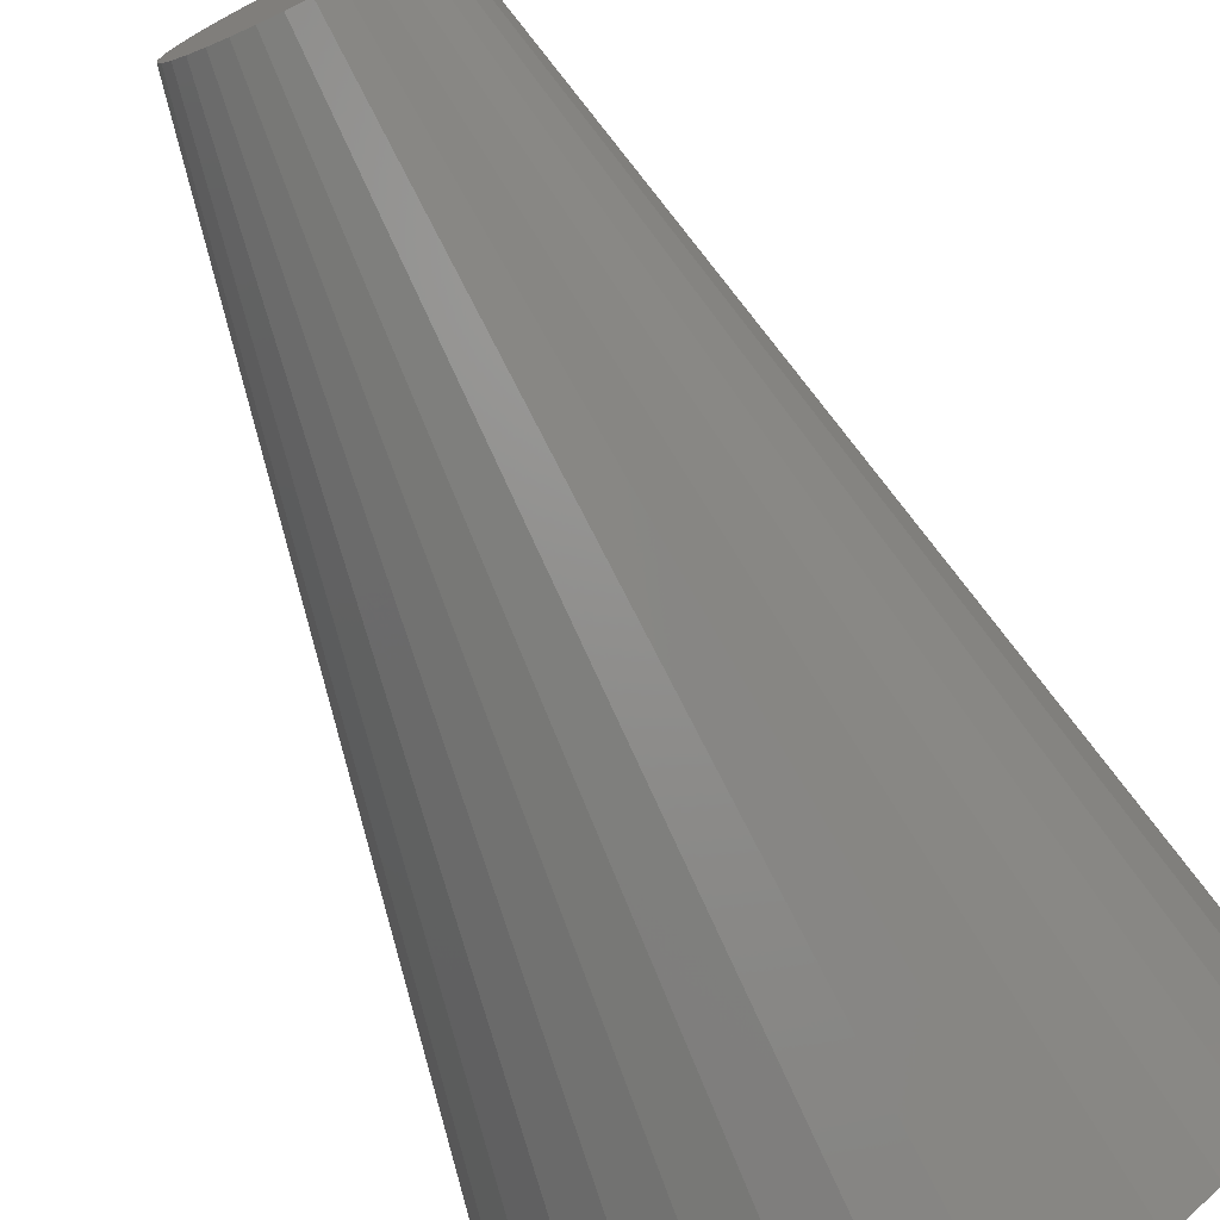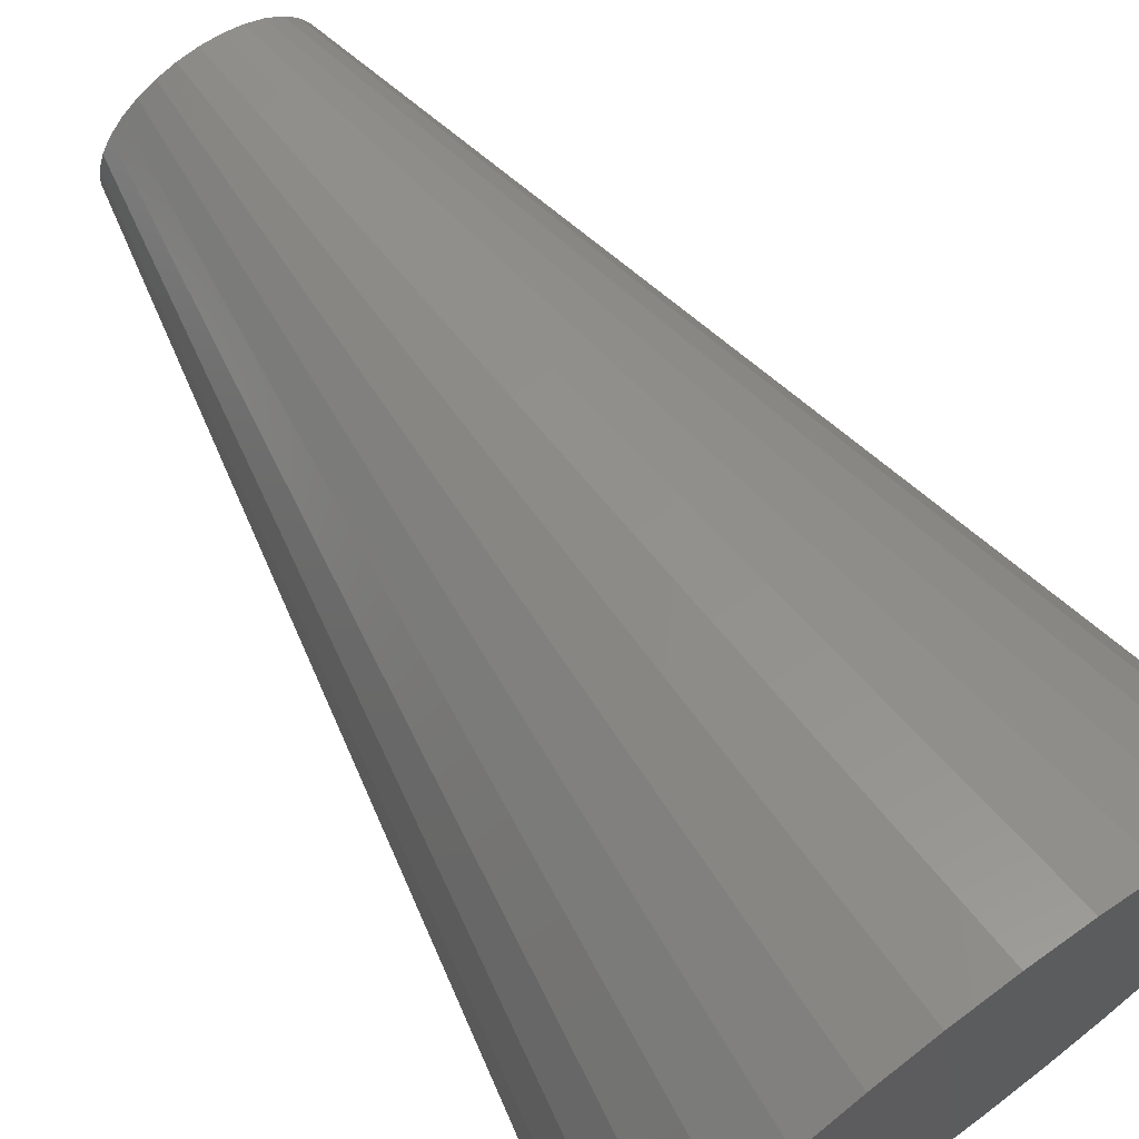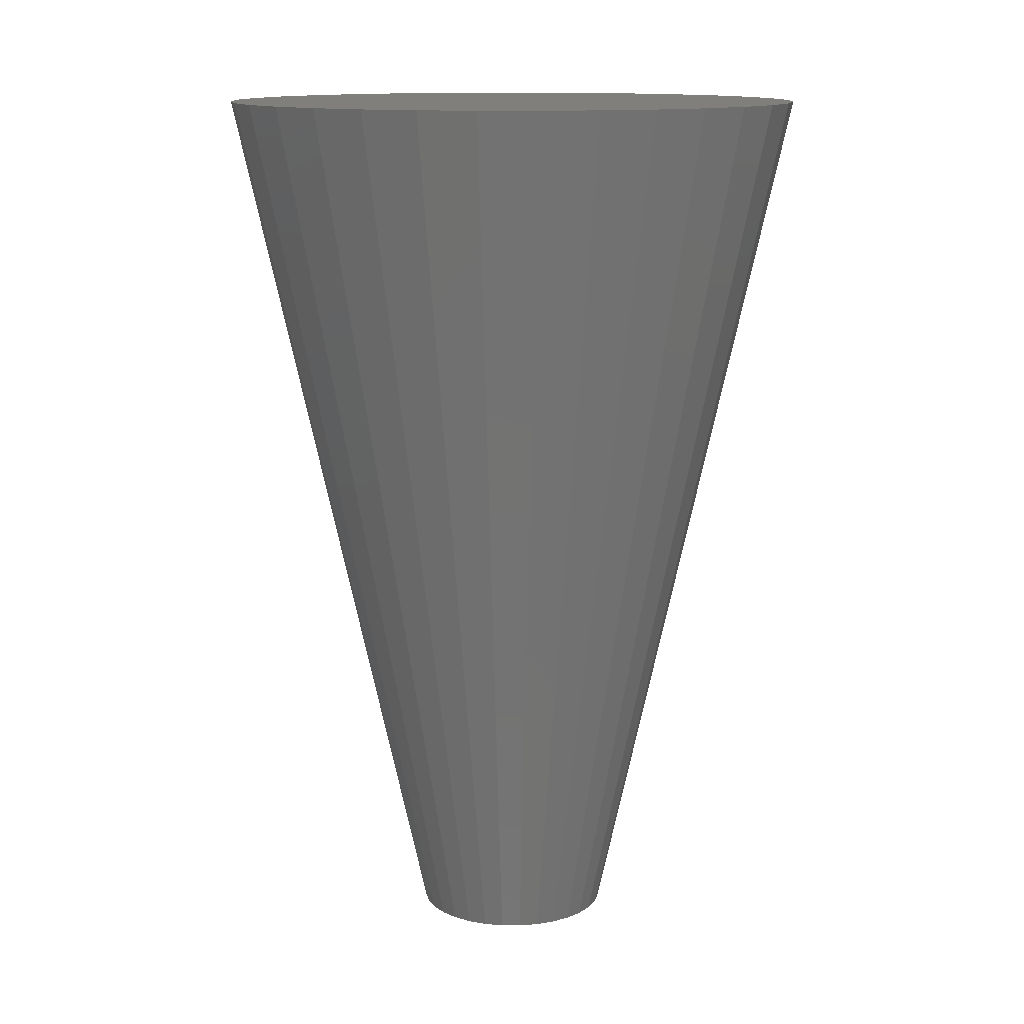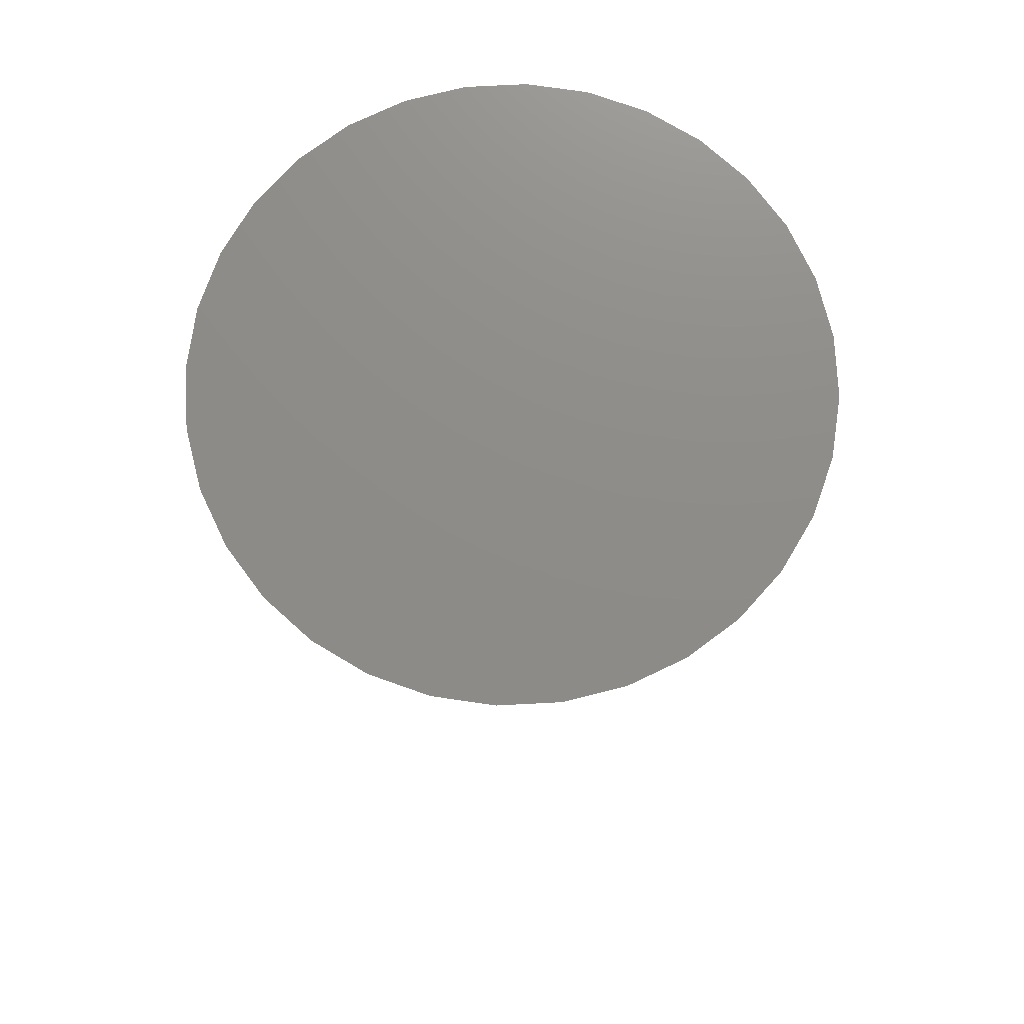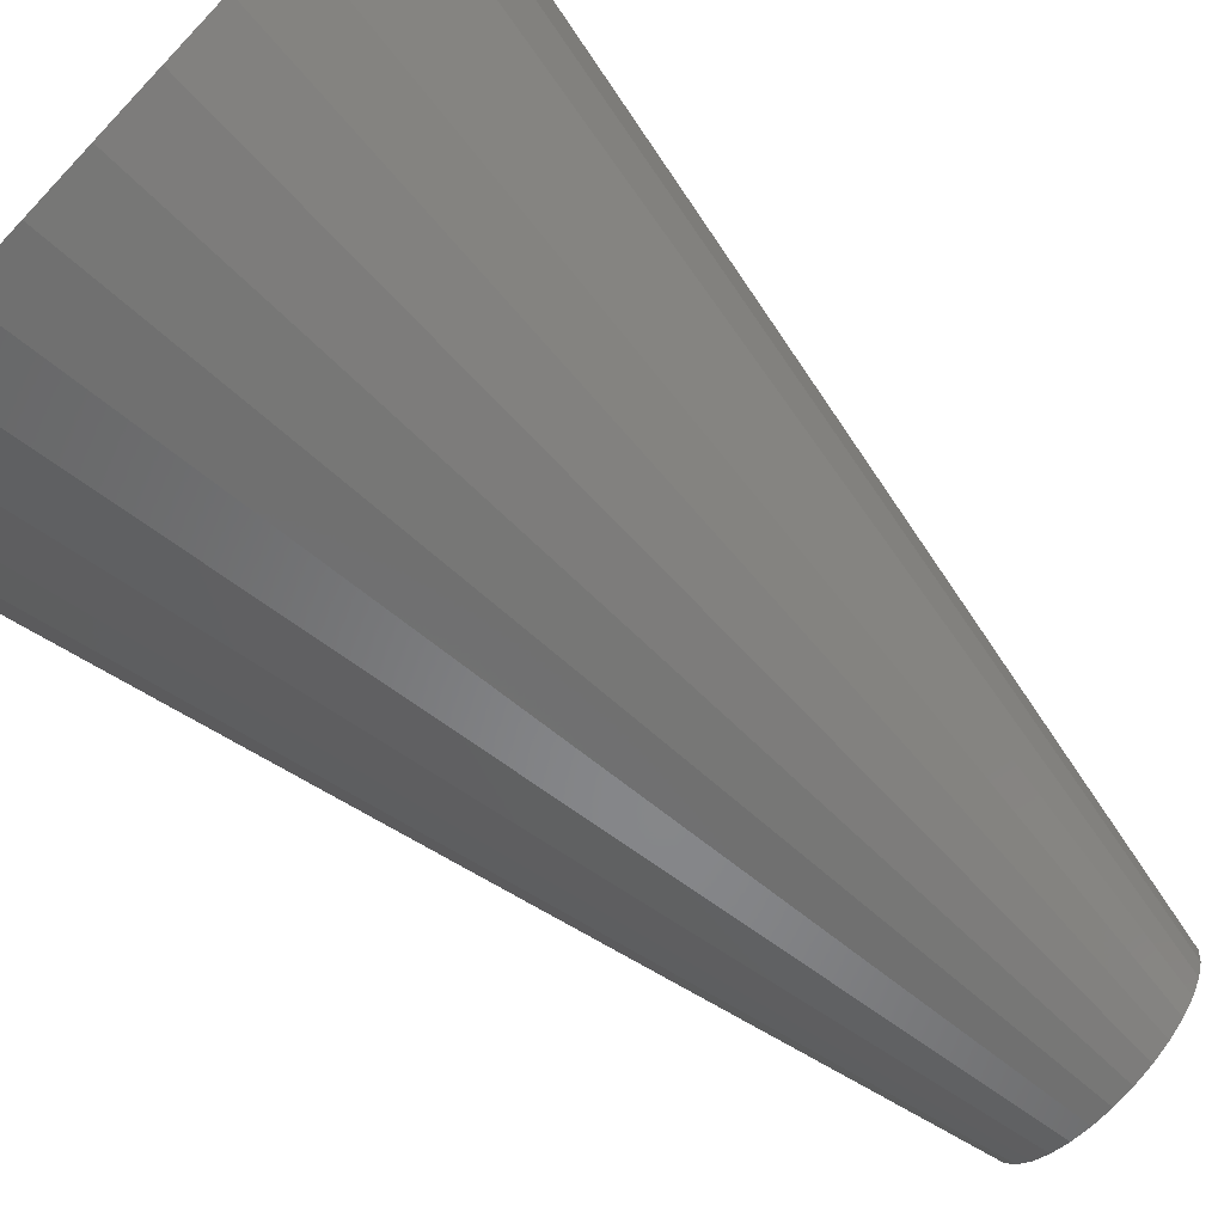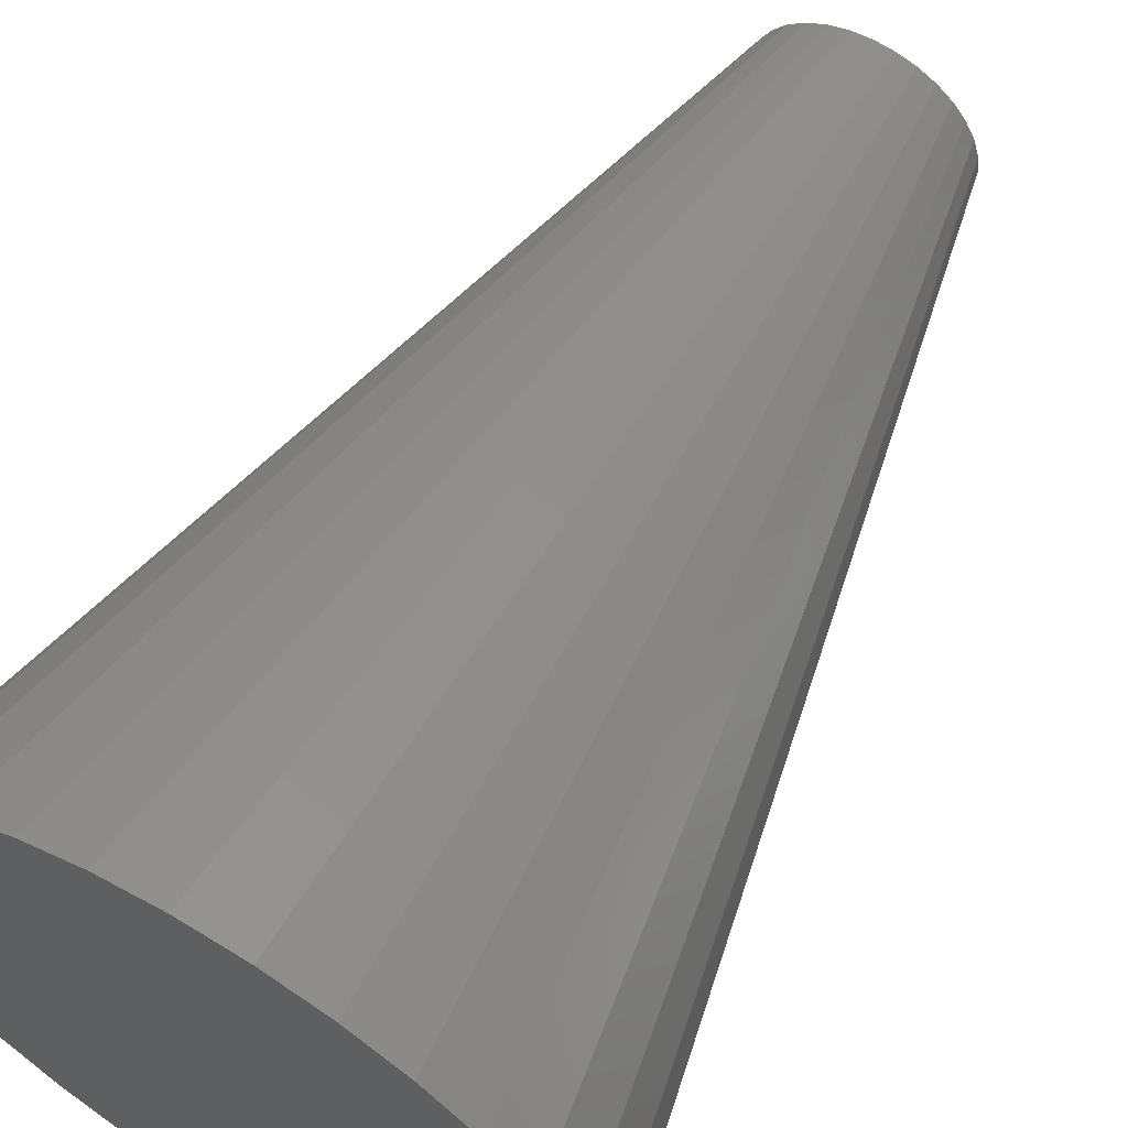
<metadata>
{"format":"stl","ext":"stl","renderer":"f3d","projection":"perspective","resolution":1024,"background":"white","views":[{"elev":-73.4,"azim":-154.2,"up":"+Y"},{"elev":69.4,"azim":-36.2,"up":"+Y"},{"elev":12.7,"azim":163.8,"up":"+Z"},{"elev":74.8,"azim":148.9,"up":"+Z"},{"elev":-74.5,"azim":46.7,"up":"+Y"},{"elev":62.1,"azim":30.6,"up":"+Y"}]}
</metadata>
<code>
# stl→obj: 64 verts, 124 faces
v 0 0.05859 6.286e-10
v -0.02242 0.05413 6.286e-10
v -0.01143 0.05747 6.286e-10
v -0.04143 0.04143 6.286e-10
v -0.03255 0.04872 6.286e-10
v -0.05413 0.02242 6.286e-10
v -0.04872 0.03255 6.286e-10
v -0.05859 0 6.286e-10
v -0.05747 0.01143 6.286e-10
v -0.05413 -0.02242 6.286e-10
v -0.05747 -0.01143 6.286e-10
v -0.04143 -0.04143 6.286e-10
v -0.04872 -0.03255 6.286e-10
v -0.02242 -0.05413 6.286e-10
v -0.03255 -0.04872 6.286e-10
v 0 -0.05859 6.286e-10
v -0.01143 -0.05747 6.286e-10
v 0.02242 -0.05413 6.286e-10
v 0.01143 -0.05747 6.286e-10
v 0.04143 -0.04143 6.286e-10
v 0.03255 -0.04872 6.286e-10
v 0.05413 -0.02242 6.286e-10
v 0.04872 -0.03255 6.286e-10
v 0.05859 0 6.286e-10
v 0.05747 -0.01143 6.286e-10
v 0.05413 0.02242 6.286e-10
v 0.05747 0.01143 6.286e-10
v 0.04143 0.04143 6.286e-10
v 0.04872 0.03255 6.286e-10
v 0.02242 0.05413 6.286e-10
v 0.03255 0.04872 6.286e-10
v 0.01143 0.05747 6.286e-10
v 0.1724 -0.03429 0.5312
v 0.1624 -0.06727 0.5312
v -0.1462 0.09766 0.5312
v -0.1243 0.1243 0.5312
v -0.1624 -0.06727 0.5312
v -0.1724 -0.03429 0.5312
v 0.03429 0.1724 0.5312
v 0.06727 0.1624 0.5312
v 0.03429 -0.1724 0.5312
v -2.328e-10 -0.1758 0.5312
v -0.09766 0.1462 0.5312
v -0.06727 0.1624 0.5312
v 0.1624 0.06727 0.5312
v 0.1724 0.03429 0.5312
v 0.09766 0.1462 0.5312
v 0.1243 0.1243 0.5312
v -0.03429 -0.1724 0.5312
v -0.06727 -0.1624 0.5312
v -0.03429 0.1724 0.5312
v -2.328e-10 0.1758 0.5312
v -0.1624 0.06727 0.5312
v 0.09766 -0.1462 0.5312
v 0.06727 -0.1624 0.5312
v 0.1462 0.09766 0.5312
v -0.09766 -0.1462 0.5312
v -0.1243 -0.1243 0.5312
v 0.1758 1.688e-09 0.5312
v 0.1462 -0.09766 0.5312
v 0.1243 -0.1243 0.5312
v -0.1462 -0.09766 0.5312
v -0.1758 1.688e-09 0.5312
v -0.1724 0.03429 0.5312
f 1 2 3
f 2 4 5
f 4 6 7
f 6 8 9
f 8 10 11
f 10 12 13
f 12 14 15
f 14 16 17
f 16 18 19
f 18 20 21
f 20 22 23
f 22 24 25
f 24 26 27
f 26 28 29
f 28 30 31
f 30 1 32
f 1 4 2
f 4 8 6
f 8 12 10
f 12 16 14
f 16 20 18
f 20 24 22
f 24 28 26
f 28 1 30
f 1 8 4
f 8 16 12
f 16 24 20
f 24 1 28
f 1 16 8
f 16 1 24
f 22 25 33
f 22 33 34
f 4 7 35
f 4 35 36
f 11 10 37
f 11 37 38
f 30 32 39
f 30 39 40
f 16 19 41
f 16 41 42
f 2 5 43
f 2 43 44
f 27 26 45
f 27 45 46
f 28 31 47
f 28 47 48
f 17 16 42
f 17 42 49
f 14 17 49
f 14 49 50
f 1 3 51
f 1 51 52
f 7 6 53
f 7 53 35
f 18 21 54
f 18 54 55
f 26 29 56
f 26 56 45
f 12 15 57
f 12 57 58
f 32 1 52
f 32 52 39
f 24 27 46
f 24 46 59
f 20 23 60
f 20 60 61
f 10 13 62
f 10 62 37
f 29 28 48
f 29 48 56
f 25 24 59
f 25 59 33
f 19 18 55
f 19 55 41
f 23 22 34
f 23 34 60
f 15 14 50
f 15 50 57
f 8 11 38
f 8 38 63
f 5 4 36
f 5 36 43
f 9 8 63
f 9 63 64
f 13 12 58
f 13 58 62
f 31 30 40
f 31 40 47
f 6 9 64
f 6 64 53
f 52 51 44
f 44 43 36
f 36 35 53
f 53 64 63
f 63 38 37
f 37 62 58
f 58 57 50
f 50 49 42
f 42 41 55
f 55 54 61
f 61 60 34
f 34 33 59
f 59 46 45
f 45 56 48
f 48 47 40
f 40 39 52
f 52 44 36
f 36 53 63
f 63 37 58
f 58 50 42
f 42 55 61
f 61 34 59
f 59 45 48
f 48 40 52
f 52 36 63
f 63 58 42
f 42 61 59
f 59 48 52
f 52 63 42
f 42 59 52
f 21 20 61
f 21 61 54
f 3 2 44
f 3 44 51

</code>
